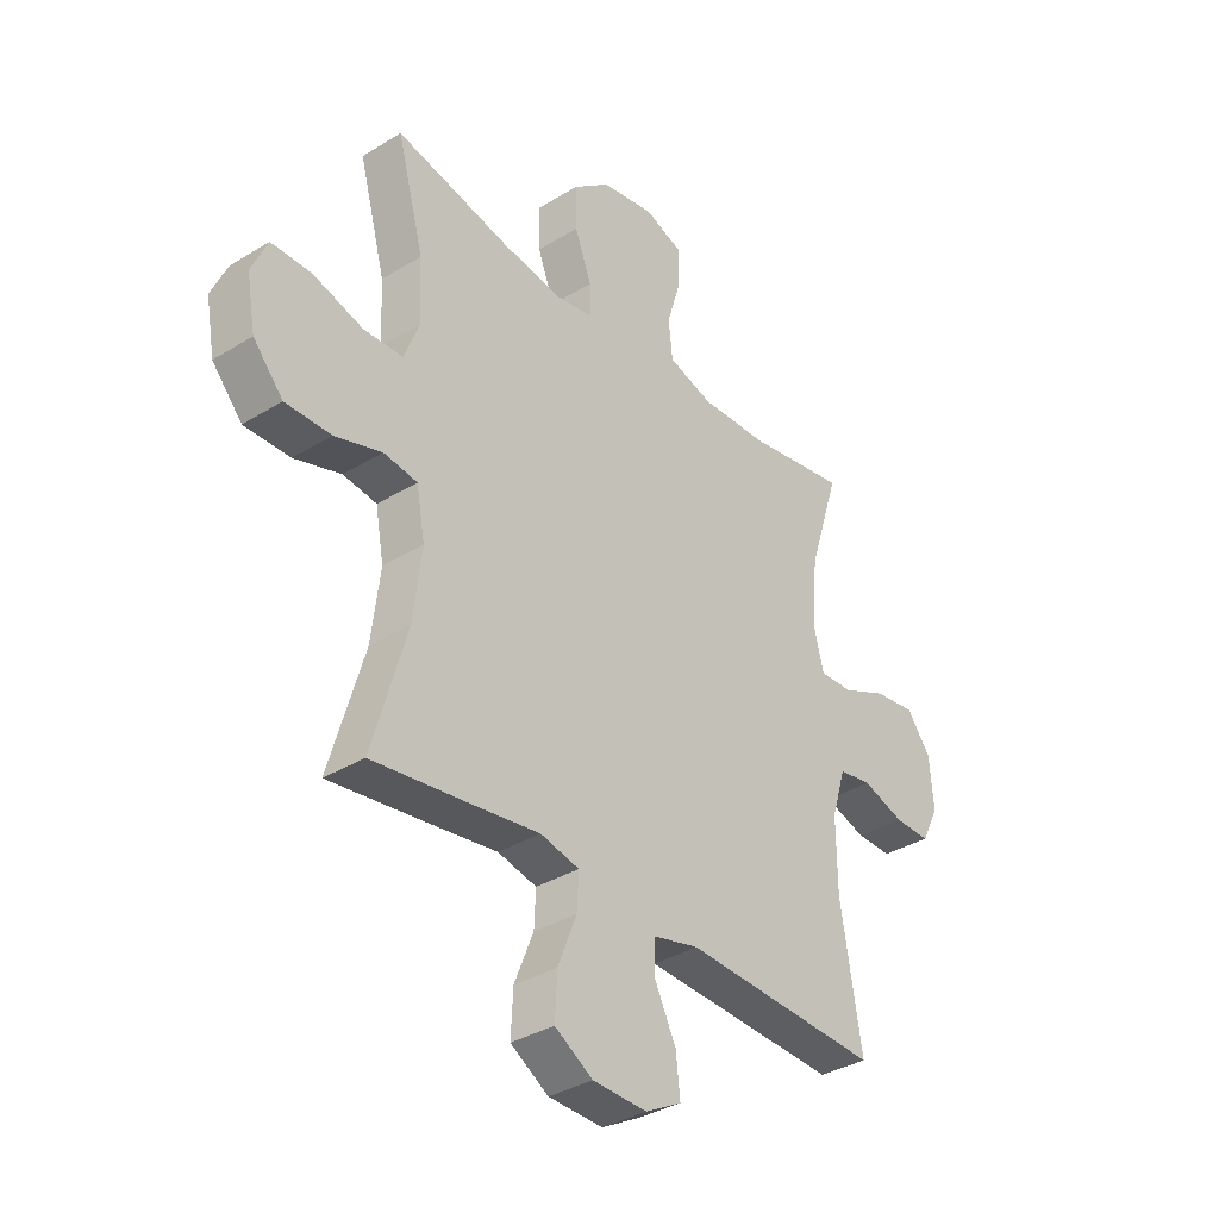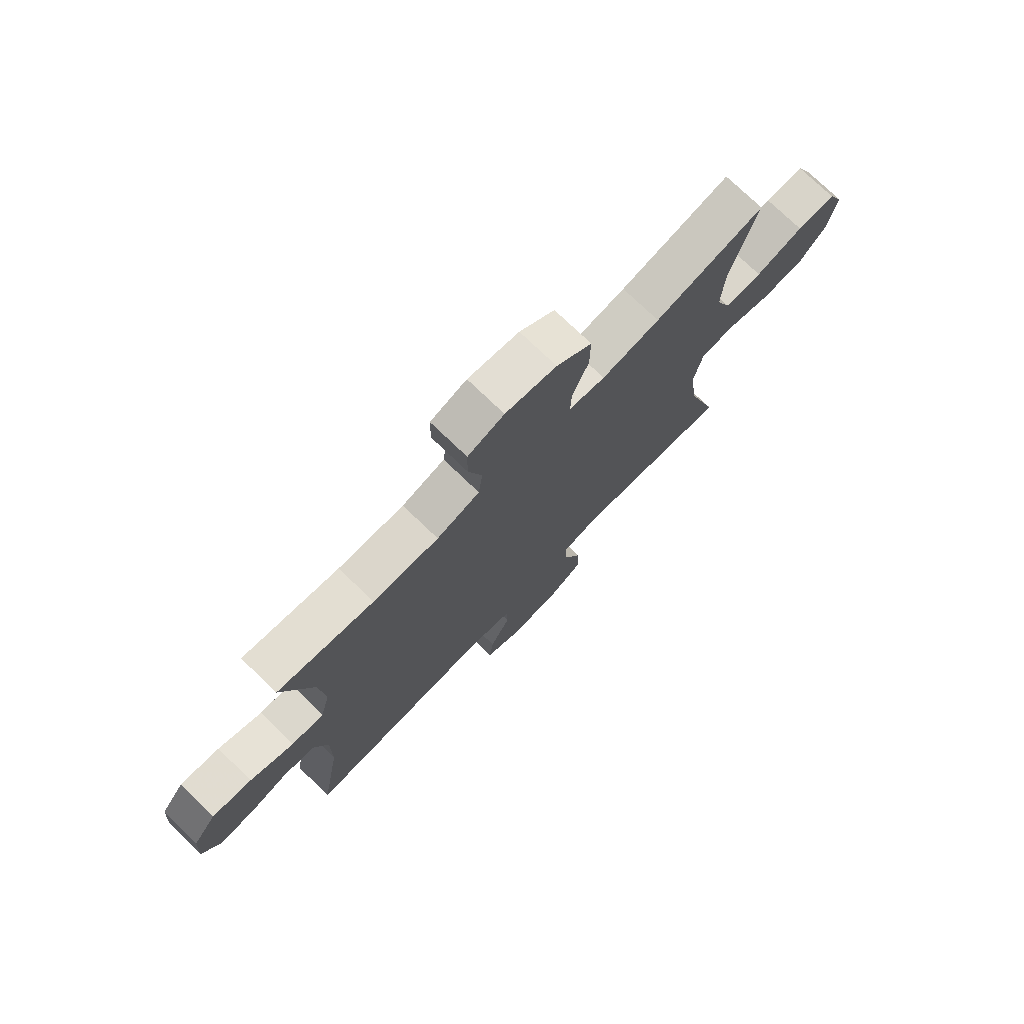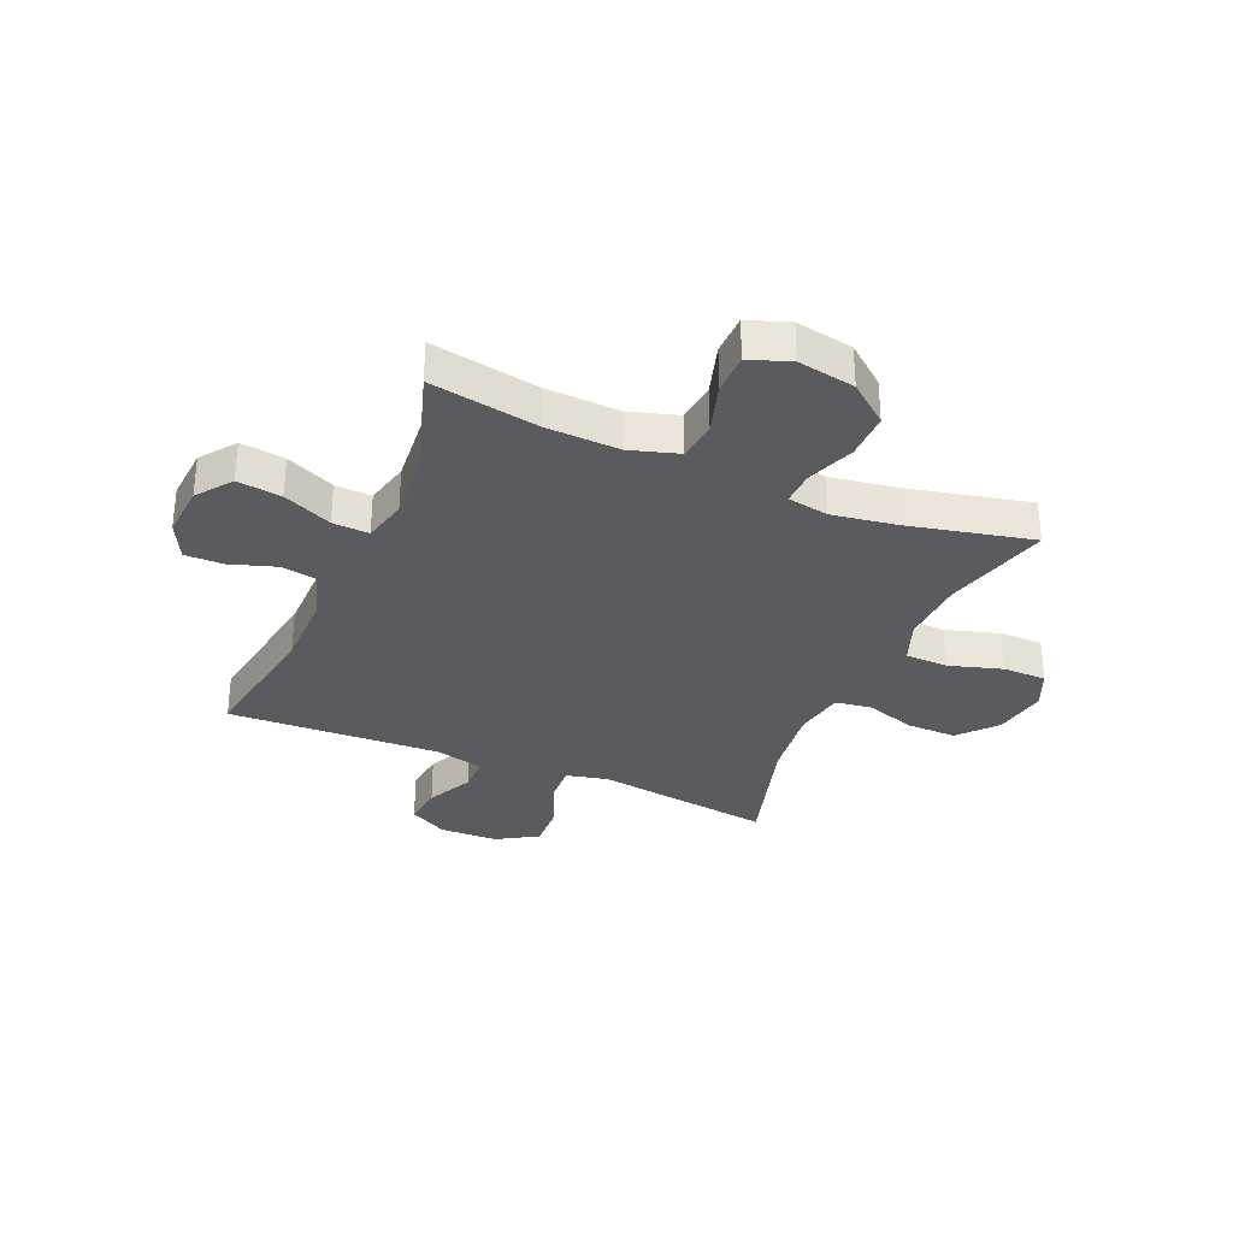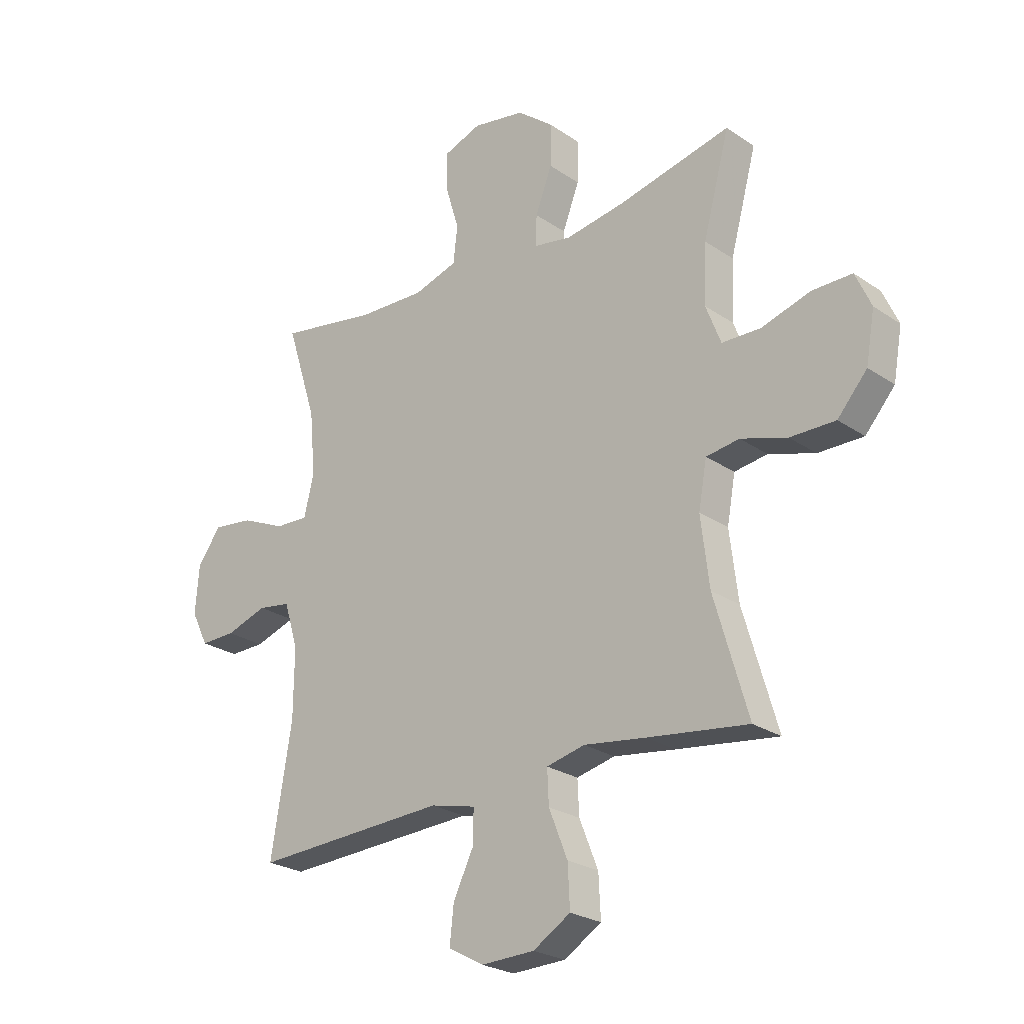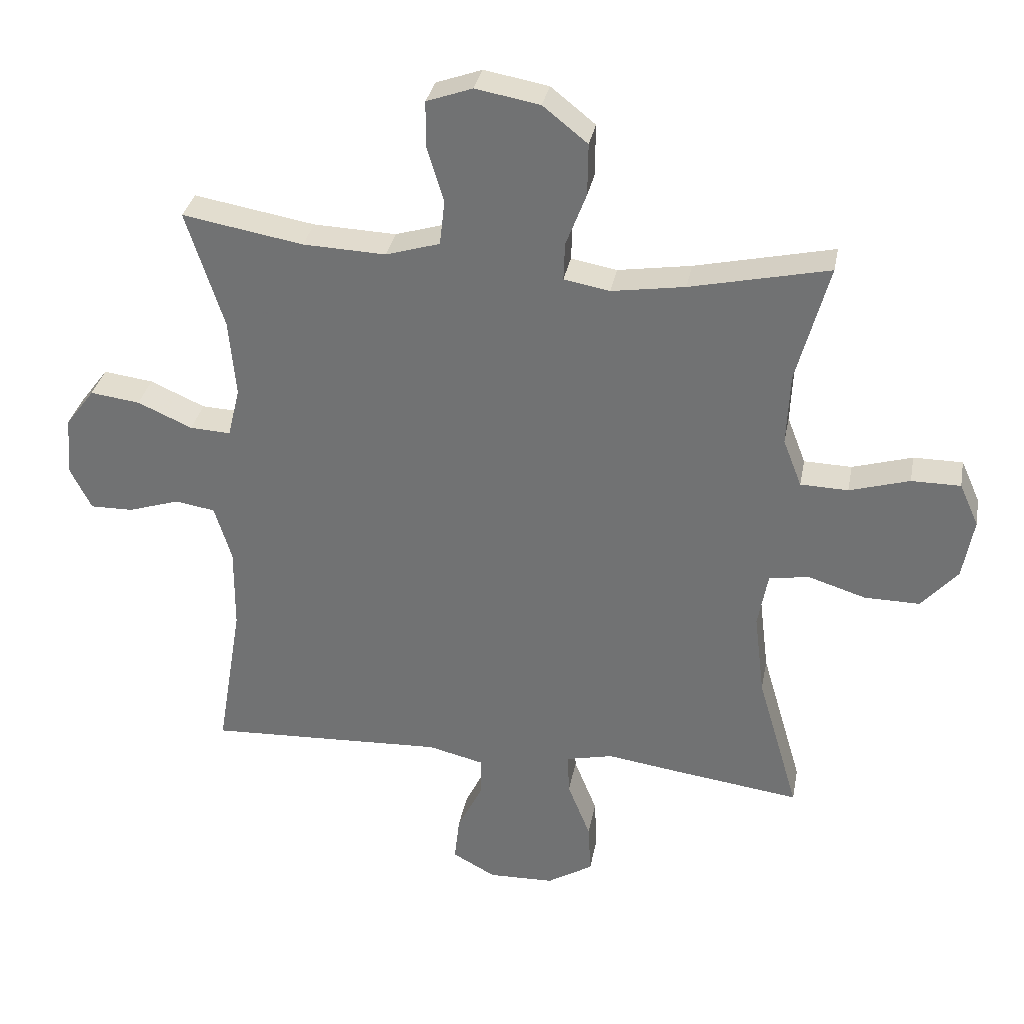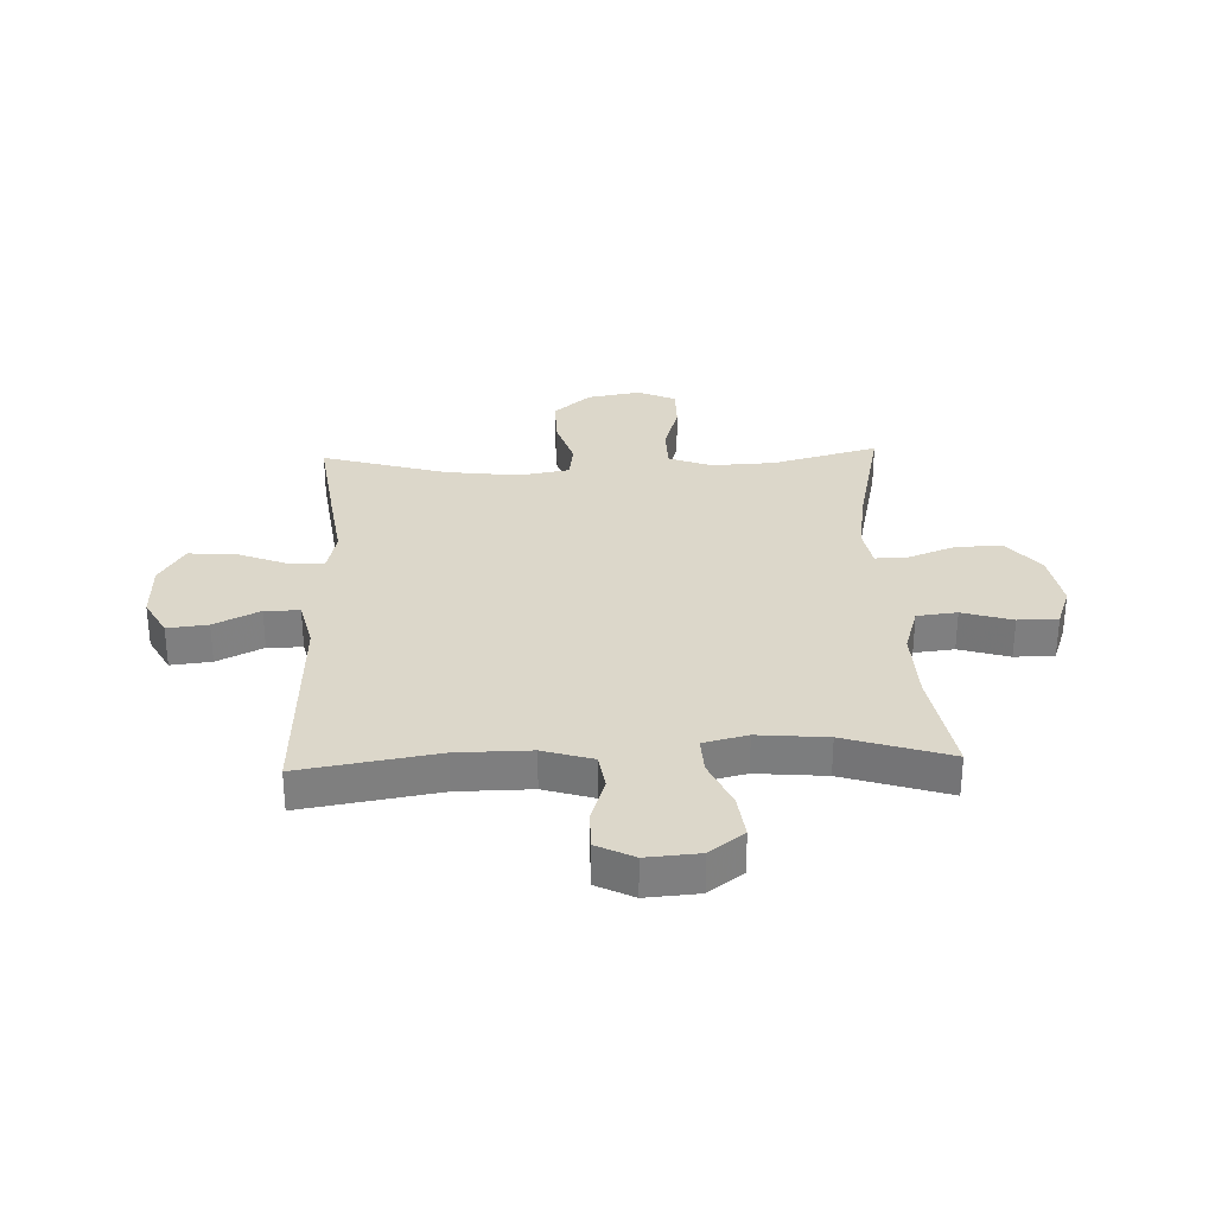
<metadata>
{"format":"obj","ext":"obj","renderer":"f3d","projection":"perspective","resolution":1024,"background":"white","views":[{"elev":-35.2,"azim":129.2,"up":"+Z"},{"elev":75.4,"azim":-46.1,"up":"+Z"},{"elev":-32.5,"azim":-23.2,"up":"+Y"},{"elev":-24.8,"azim":42.2,"up":"+Z"},{"elev":32.9,"azim":10.6,"up":"+Z"},{"elev":30.7,"azim":-92.2,"up":"+Y"}]}
</metadata>
<code>
v -0.5 0.07 -0.5
v -0.46 0.07 -0.258
v -0.459 0.07 -0.127
v -0.486 0.07 -0.039
v -0.549 0.07 -0.029
v -0.629 0.07 -0.055
v -0.697 0.07 -0.056
v -0.73 0.07 0.01
v -0.723 0.07 0.104
v -0.677 0.07 0.165
v -0.599 0.07 0.155
v -0.513 0.07 0.117
v -0.449 0.07 0.114
v -0.43 0.07 0.192
v -0.441 0.07 0.315
v -0.5 0.07 0.5
v -0.31 0.07 0.467
v -0.18 0.07 0.462
v -0.095 0.07 0.488
v -0.087 0.07 0.559
v -0.114 0.07 0.648
v -0.113 0.07 0.719
v -0.041 0.07 0.745
v 0.06 0.07 0.727
v 0.13 0.07 0.671
v 0.129 0.07 0.589
v 0.097 0.07 0.505
v 0.095 0.07 0.446
v 0.167 0.07 0.433
v 0.282 0.07 0.451
v 0.5 0.07 0.5
v 0.449 0.07 0.312
v 0.444 0.07 0.198
v 0.473 0.07 0.123
v 0.548 0.07 0.121
v 0.642 0.07 0.149
v 0.719 0.07 0.149
v 0.749 0.07 0.082
v 0.732 0.07 -0.013
v 0.675 0.07 -0.078
v 0.588 0.07 -0.077
v 0.499 0.07 -0.049
v 0.435 0.07 -0.058
v 0.419 0.07 -0.146
v 0.435 0.07 -0.277
v 0.5 0.07 -0.5
v 0.306 0.07 -0.474
v 0.187 0.07 -0.457
v 0.113 0.07 -0.474
v 0.116 0.07 -0.539
v 0.152 0.07 -0.629
v 0.156 0.07 -0.709
v 0.084 0.07 -0.753
v -0.019 0.07 -0.756
v -0.087 0.07 -0.719
v -0.079 0.07 -0.647
v -0.039 0.07 -0.566
v -0.039 0.07 -0.504
v -0.126 0.07 -0.483
v -0.5 0 -0.5
v -0.46 0 -0.258
v -0.459 0 -0.127
v -0.486 0 -0.039
v -0.549 0 -0.029
v -0.629 0 -0.055
v -0.697 0 -0.056
v -0.73 0 0.01
v -0.723 0 0.104
v -0.677 0 0.165
v -0.599 0 0.155
v -0.513 0 0.117
v -0.449 0 0.114
v -0.43 0 0.192
v -0.441 0 0.315
v -0.5 0 0.5
v -0.31 0 0.467
v -0.18 0 0.462
v -0.095 0 0.488
v -0.087 0 0.559
v -0.114 0 0.648
v -0.113 0 0.719
v -0.041 0 0.745
v 0.06 0 0.727
v 0.13 0 0.671
v 0.129 0 0.589
v 0.097 0 0.505
v 0.095 0 0.446
v 0.167 0 0.433
v 0.282 0 0.451
v 0.5 0 0.5
v 0.449 0 0.312
v 0.444 0 0.198
v 0.473 0 0.123
v 0.548 0 0.121
v 0.642 0 0.149
v 0.719 0 0.149
v 0.749 0 0.082
v 0.732 0 -0.013
v 0.675 0 -0.078
v 0.588 0 -0.077
v 0.499 0 -0.049
v 0.435 0 -0.058
v 0.419 0 -0.146
v 0.435 0 -0.277
v 0.5 0 -0.5
v 0.306 0 -0.474
v 0.187 0 -0.457
v 0.113 0 -0.474
v 0.116 0 -0.539
v 0.152 0 -0.629
v 0.156 0 -0.709
v 0.084 0 -0.753
v -0.019 0 -0.756
v -0.087 0 -0.719
v -0.079 0 -0.647
v -0.039 0 -0.566
v -0.039 0 -0.504
v -0.126 0 -0.483
f 55 56 57
f 54 55 57
f 53 54 57
f 52 53 57
f 51 52 57
f 50 51 57
f 49 50 57 58
f 48 49 58 59
f 45 46 47 48
f 59 1 2
f 48 59 2
f 45 48 2
f 44 45 2
f 40 41 42
f 39 40 42
f 38 39 42
f 37 38 42
f 36 37 42
f 35 36 42
f 34 35 42 43
f 33 34 43
f 30 31 32
f 29 30 32 33
f 44 2 3
f 43 44 3
f 33 43 3
f 29 33 3
f 28 29 3
f 25 26 27
f 24 25 27
f 23 24 27
f 22 23 27
f 21 22 27
f 20 21 27
f 15 16 17
f 14 15 17 18
f 13 14 18 19
f 10 11 12
f 9 10 12
f 8 9 12
f 7 8 12
f 6 7 12
f 5 6 12
f 4 5 12 13
f 3 4 13 19
f 19 20 27 28
f 3 19 28
f 116 115 114
f 116 114 113
f 116 113 112
f 116 112 111
f 116 111 110
f 116 110 109
f 117 116 109 108
f 118 117 108 107
f 107 106 105 104
f 61 60 118
f 61 118 107
f 61 107 104
f 61 104 103
f 101 100 99
f 101 99 98
f 101 98 97
f 101 97 96
f 101 96 95
f 101 95 94
f 102 101 94 93
f 102 93 92
f 91 90 89
f 92 91 89 88
f 62 61 103
f 62 103 102
f 62 102 92
f 62 92 88
f 62 88 87
f 86 85 84
f 86 84 83
f 86 83 82
f 86 82 81
f 86 81 80
f 86 80 79
f 76 75 74
f 77 76 74 73
f 78 77 73 72
f 71 70 69
f 71 69 68
f 71 68 67
f 71 67 66
f 71 66 65
f 71 65 64
f 72 71 64 63
f 78 72 63 62
f 87 86 79 78
f 87 78 62
f 1 60 61 2
f 2 61 62 3
f 3 62 63 4
f 4 63 64 5
f 5 64 65 6
f 6 65 66 7
f 7 66 67 8
f 8 67 68 9
f 9 68 69 10
f 10 69 70 11
f 11 70 71 12
f 12 71 72 13
f 13 72 73 14
f 14 73 74 15
f 15 74 75 16
f 16 75 76 17
f 17 76 77 18
f 18 77 78 19
f 19 78 79 20
f 20 79 80 21
f 21 80 81 22
f 22 81 82 23
f 23 82 83 24
f 24 83 84 25
f 25 84 85 26
f 26 85 86 27
f 27 86 87 28
f 28 87 88 29
f 29 88 89 30
f 30 89 90 31
f 31 90 91 32
f 32 91 92 33
f 33 92 93 34
f 34 93 94 35
f 35 94 95 36
f 36 95 96 37
f 37 96 97 38
f 38 97 98 39
f 39 98 99 40
f 40 99 100 41
f 41 100 101 42
f 42 101 102 43
f 43 102 103 44
f 44 103 104 45
f 45 104 105 46
f 46 105 106 47
f 47 106 107 48
f 48 107 108 49
f 49 108 109 50
f 50 109 110 51
f 51 110 111 52
f 52 111 112 53
f 53 112 113 54
f 54 113 114 55
f 55 114 115 56
f 56 115 116 57
f 57 116 117 58
f 58 117 118 59
f 59 118 60 1

</code>
